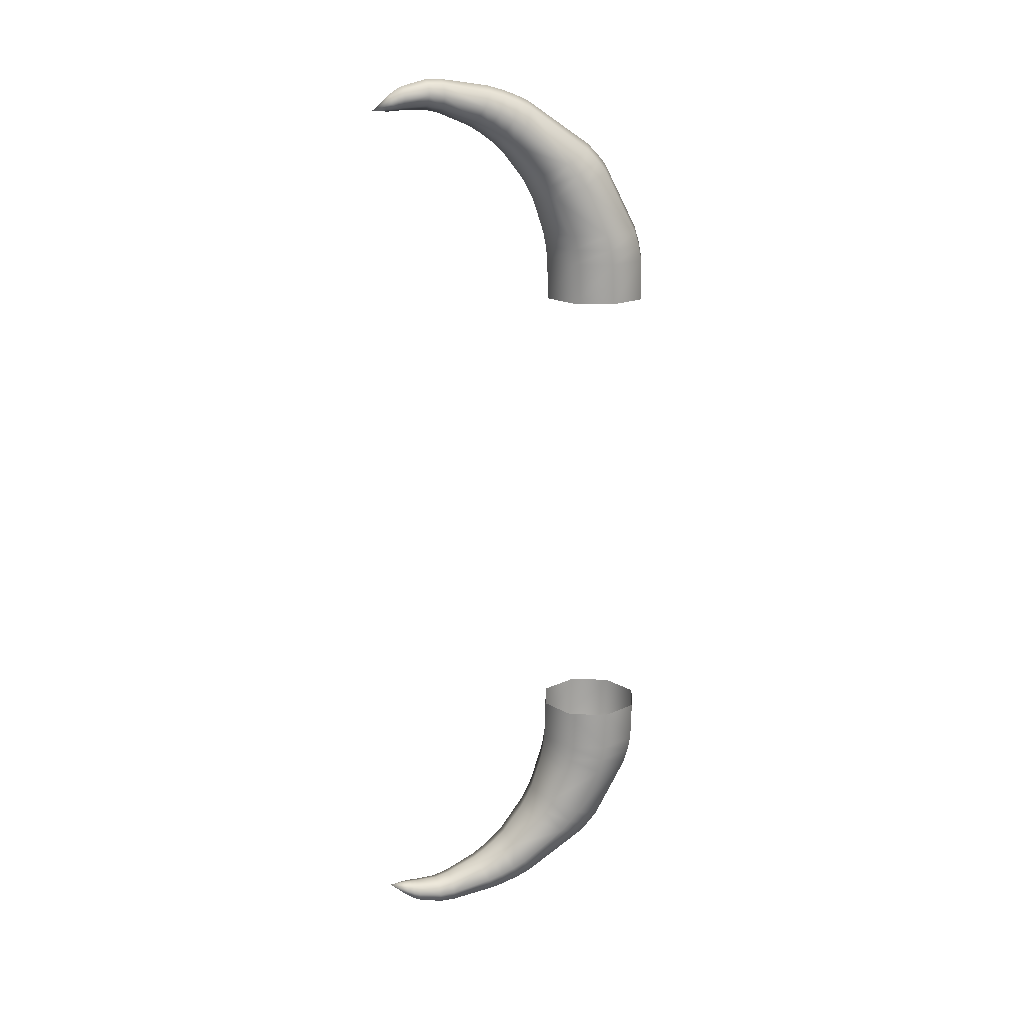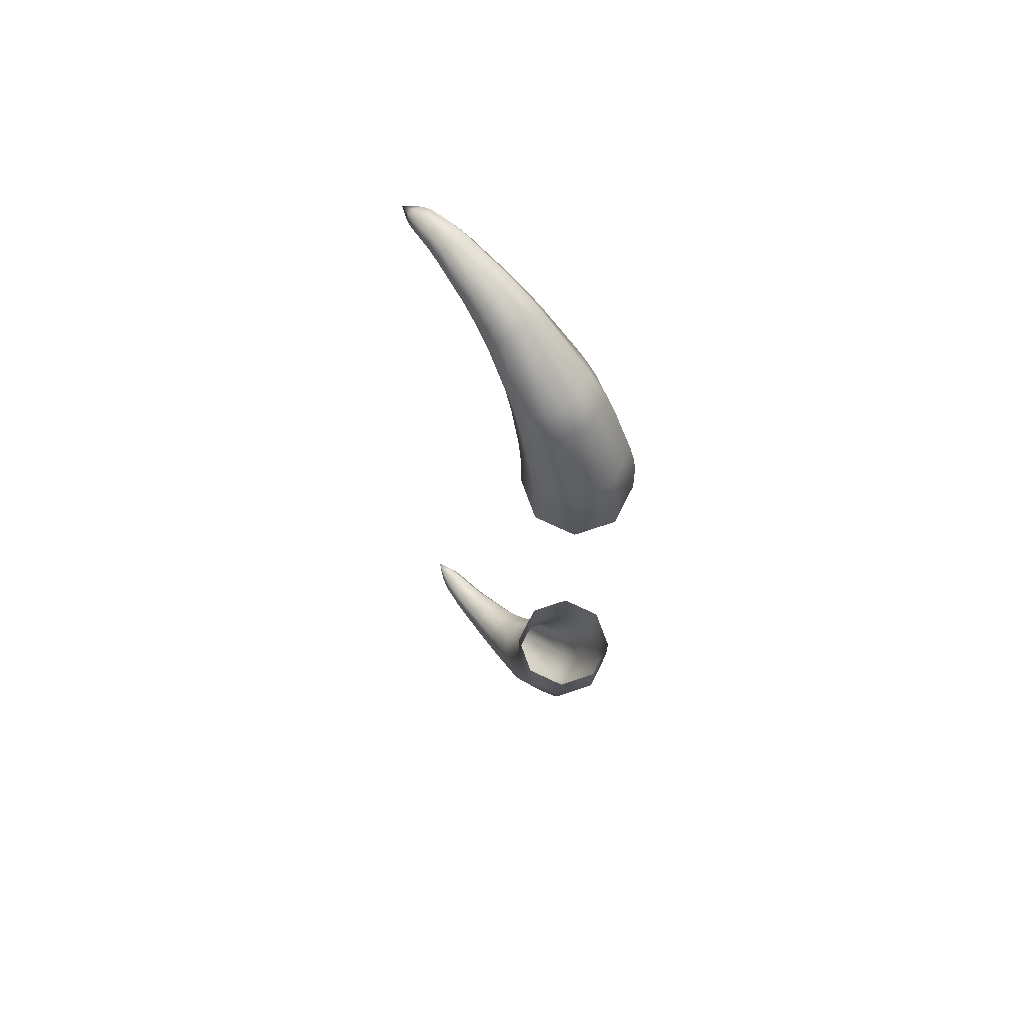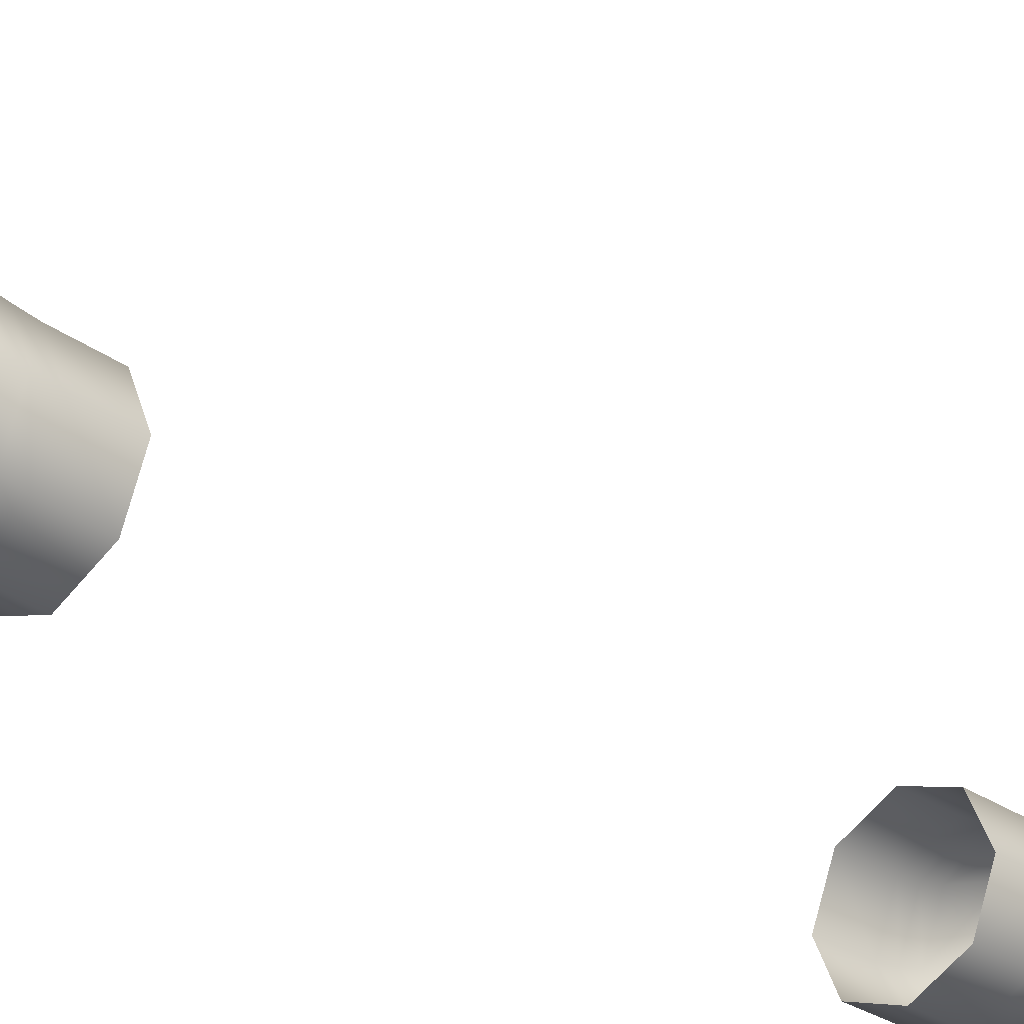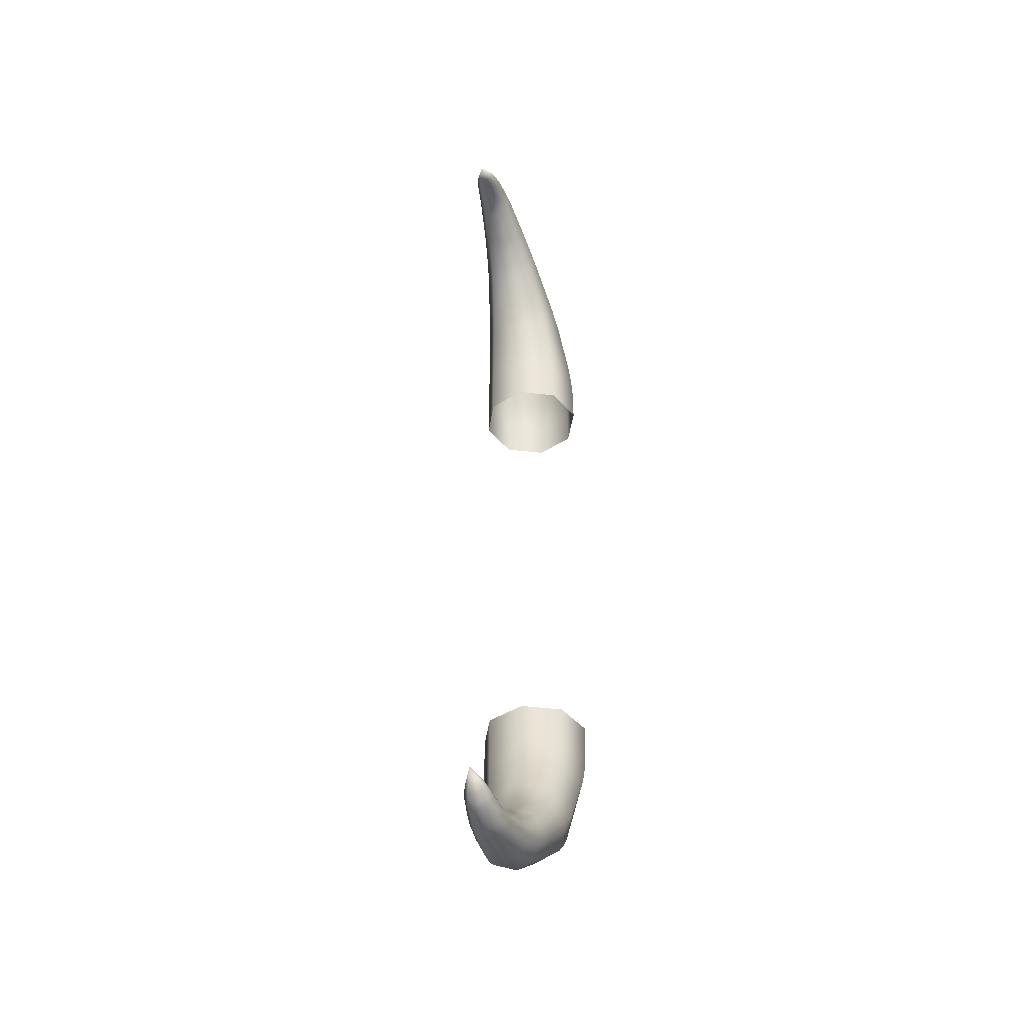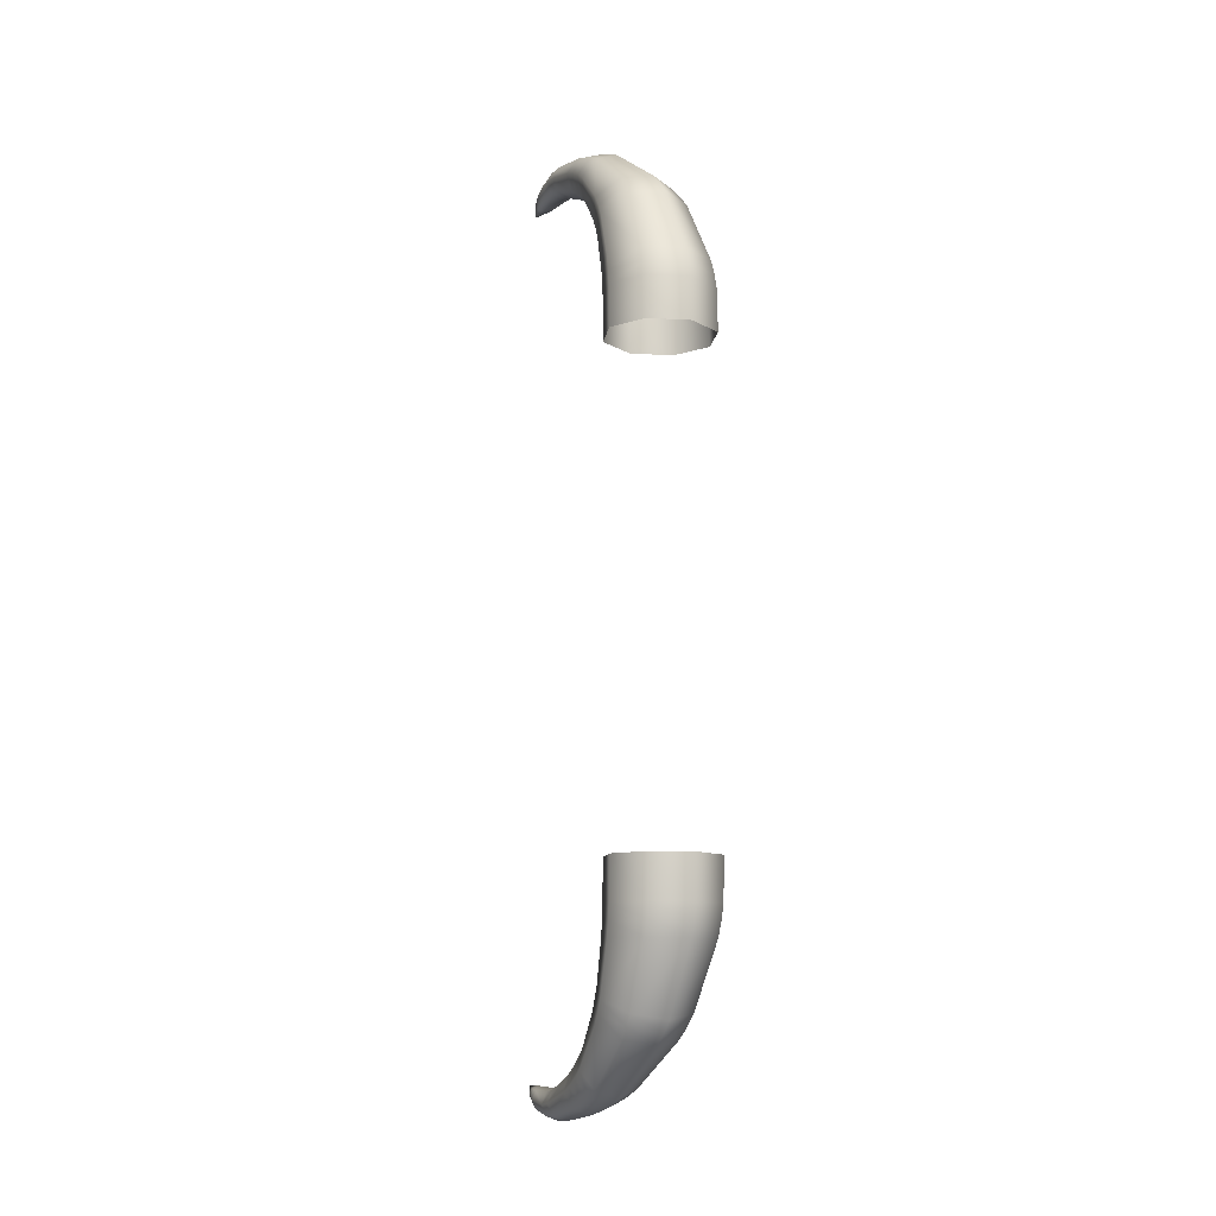
<metadata>
{"format":"obj","ext":"obj","renderer":"f3d","projection":"perspective","resolution":1024,"background":"white","views":[{"elev":18.0,"azim":-109.3,"up":"+Z"},{"elev":66.8,"azim":-41.5,"up":"+Z"},{"elev":-32.4,"azim":46.3,"up":"+Y"},{"elev":-43.0,"azim":-165.6,"up":"+Z"},{"elev":-11.4,"azim":-30.3,"up":"+Z"}]}
</metadata>
<code>
o Cylinder.002_Cylinder.000
v 0.1541 0.1582 1.126
v 0 0.2221 1.126
v 0 0.2301 1.187
v 0.1515 0.1672 1.187
v 0.1293 0.008942 1.505
v 0.1496 -0.1205 1.248
v 0.2104 0.03064 1.248
v 0.1839 0.1235 1.455
v 0 -0.03832 1.525
v 0 -0.1833 1.248
v -0.1293 0.008942 1.505
v -0.1496 -0.1205 1.248
v -0.1839 0.1235 1.455
v -0.2104 0.03064 1.248
v -0.131 0.239 1.404
v -0.1476 0.1806 1.248
v -0.02585 0.9145 1.78
v 0 0.915 1.77
v 0 0.8867 1.772
v -0.03287 0.8861 1.784
v 0.131 0.239 1.404
v 0.1476 0.1806 1.248
v 0.1551 0.1551 0.9579
v 0 0.2193 0.9579
v 0.1544 -0.1508 1.126
v 0 -0.2148 1.126
v 0 -0.2193 0.9579
v 0.1551 -0.1551 0.9579
v 0.2182 0.003778 1.126
v 0.2193 -0 0.9579
v -0.1544 -0.1508 1.126
v -0.2182 0.003778 1.126
v -0.2193 -0 0.9579
v -0.1551 -0.1551 0.9579
v -0.1541 0.1582 1.126
v -0.1551 0.1551 0.9579
v 0.0935 0.4073 1.624
v 0.1283 0.3668 1.699
v 0.1668 0.1927 1.546
v 0.1169 0.2972 1.501
v 0 0.4254 1.592
v 0 0.3398 1.482
v 0.08879 0.3291 1.77
v 0 0.314 1.799
v 0 0.04231 1.612
v 0.1188 0.08663 1.593
v -0.08879 0.3291 1.77
v -0.1188 0.08663 1.593
v 0.07016 0.5627 1.727
v 0 0.5749 1.704
v 0 0.7028 1.759
v 0.05492 0.7016 1.779
v -0.1283 0.3668 1.699
v -0.1668 0.1927 1.546
v 0.06774 0.7614 1.835
v 0.04817 0.7637 1.792
v 0.03708 0.8615 1.788
v 0.05342 0.8598 1.821
v 0.02727 0.9124 1.828
v 0.03768 0.9133 1.803
v 0 0.9867 1.773
v 0.02585 0.9145 1.78
v 0 0.9122 1.839
v -0.07016 0.5627 1.727
v -0.09963 0.5331 1.783
v -0.0765 0.6989 1.828
v -0.05492 0.7016 1.779
v -0.07075 0.5033 1.84
v 0 0.4909 1.864
v 0 0.6956 1.895
v -0.05337 0.6965 1.876
v -0.02727 0.9124 1.828
v 0.09963 0.5331 1.783
v 0.0765 0.6989 1.828
v -0.03768 0.9133 1.803
v 0.07075 0.5033 1.84
v 0.05337 0.6965 1.876
v 0 0.2872 1.383
v -0.1242 0.2662 1.453
v 0 0.3118 1.433
v -0.06774 0.7614 1.835
v -0.04817 0.7637 1.792
v -0.05342 0.8598 1.821
v -0.03708 0.8615 1.788
v -0.04766 0.7594 1.877
v -0.03831 0.8585 1.856
v 0 0.7586 1.895
v 0 0.858 1.87
v 0.04766 0.7594 1.877
v 0.03831 0.8585 1.856
v 0 0.7647 1.774
v 0 0.8622 1.774
v -0.0935 0.4073 1.624
v -0.08549 0.4547 1.662
v 0 0.4707 1.633
v -0.07745 0.5083 1.697
v 0 0.5222 1.671
v -0.1187 0.418 1.73
v -0.1169 0.2972 1.501
v -0.1088 0.4753 1.759
v -0.08289 0.3829 1.797
v -0.07668 0.443 1.821
v 0 0.3687 1.824
v 0 0.4297 1.846
v 0.08289 0.3829 1.797
v 0.07668 0.443 1.821
v 0.1187 0.418 1.73
v 0.1088 0.4753 1.759
v 0.08549 0.4547 1.662
v 0.07745 0.5083 1.697
v -0.1757 0.1558 1.501
v -0.1243 0.04505 1.55
v 0 -0.000887 1.57
v 0.1243 0.04505 1.55
v 0.1757 0.1558 1.501
v 0.1242 0.2662 1.453
v 0 0.2421 1.247
v 0.2151 0.01454 1.187
v 0.1525 -0.1386 1.187
v 0 -0.2022 1.187
v -0.1525 -0.1386 1.187
v -0.2151 0.01454 1.187
v -0.1515 0.1672 1.187
v -0.04765 0.8846 1.814
v -0.03434 0.8834 1.845
v 0 0.8831 1.858
v 0.03434 0.8834 1.845
v 0.04765 0.8846 1.814
v 0.03287 0.8861 1.784
v 0.1541 0.1582 -1.126
v 0.1515 0.1672 -1.187
v 0 0.2301 -1.187
v 0 0.2221 -1.126
v 0.1293 0.008942 -1.505
v 0.1839 0.1235 -1.455
v 0.2104 0.03064 -1.248
v 0.1496 -0.1205 -1.248
v 0 -0.03832 -1.525
v 0 -0.1833 -1.248
v -0.1293 0.008942 -1.505
v -0.1496 -0.1205 -1.248
v -0.1839 0.1235 -1.455
v -0.2104 0.03064 -1.248
v -0.131 0.239 -1.404
v -0.1476 0.1806 -1.248
v -0.02585 0.9145 -1.78
v -0.03287 0.8861 -1.784
v 0 0.8867 -1.772
v 0 0.915 -1.77
v 0.131 0.239 -1.404
v 0.1476 0.1806 -1.248
v 0 0.2193 -0.9579
v 0.1551 0.1551 -0.9579
v 0.1544 -0.1508 -1.126
v 0.1551 -0.1551 -0.9579
v 0 -0.2193 -0.9579
v 0 -0.2148 -1.126
v 0.2182 0.003778 -1.126
v 0.2193 0 -0.9579
v -0.1544 -0.1508 -1.126
v -0.1551 -0.1551 -0.9579
v -0.2193 0 -0.9579
v -0.2182 0.003778 -1.126
v -0.1551 0.1551 -0.9579
v -0.1541 0.1582 -1.126
v 0.0935 0.4073 -1.624
v 0.1169 0.2972 -1.501
v 0.1668 0.1927 -1.546
v 0.1283 0.3668 -1.699
v 0 0.4254 -1.592
v 0 0.3398 -1.482
v 0.08879 0.3291 -1.77
v 0.1188 0.08663 -1.593
v 0 0.04231 -1.612
v 0 0.314 -1.799
v -0.1188 0.08663 -1.593
v -0.08879 0.3291 -1.77
v 0.07016 0.5627 -1.727
v 0.05492 0.7016 -1.779
v 0 0.7028 -1.759
v 0 0.5749 -1.704
v -0.1668 0.1927 -1.546
v -0.1283 0.3668 -1.699
v 0.06774 0.7614 -1.835
v 0.05342 0.8598 -1.821
v 0.03708 0.8615 -1.788
v 0.04817 0.7637 -1.792
v 0.02727 0.9124 -1.828
v 0 0.9867 -1.773
v 0.03768 0.9133 -1.803
v 0.02585 0.9145 -1.78
v 0 0.9122 -1.839
v -0.07016 0.5627 -1.727
v -0.05492 0.7016 -1.779
v -0.0765 0.6989 -1.828
v -0.09963 0.5331 -1.783
v -0.07075 0.5033 -1.84
v -0.05337 0.6965 -1.876
v 0 0.6956 -1.895
v 0 0.4909 -1.864
v -0.02727 0.9124 -1.828
v 0.09963 0.5331 -1.783
v 0.0765 0.6989 -1.828
v -0.03768 0.9133 -1.803
v 0.07075 0.5033 -1.84
v 0.05337 0.6965 -1.876
v 0 0.2872 -1.383
v 0 0.3118 -1.433
v -0.1242 0.2662 -1.453
v -0.04817 0.7637 -1.792
v -0.06774 0.7614 -1.835
v -0.03708 0.8615 -1.788
v -0.05342 0.8598 -1.821
v -0.03831 0.8585 -1.856
v -0.04766 0.7594 -1.877
v 0 0.858 -1.87
v 0 0.7586 -1.895
v 0.03831 0.8585 -1.856
v 0.04766 0.7594 -1.877
v 0 0.7647 -1.774
v 0 0.8622 -1.774
v 0 0.4707 -1.633
v -0.08549 0.4547 -1.662
v -0.0935 0.4073 -1.624
v 0 0.5222 -1.671
v -0.07745 0.5083 -1.697
v -0.1187 0.418 -1.73
v -0.1169 0.2972 -1.501
v -0.1088 0.4753 -1.759
v -0.08289 0.3829 -1.797
v -0.07668 0.443 -1.821
v 0 0.3687 -1.824
v 0 0.4297 -1.846
v 0.08289 0.3829 -1.797
v 0.07668 0.443 -1.821
v 0.1187 0.418 -1.73
v 0.1088 0.4753 -1.759
v 0.08549 0.4547 -1.662
v 0.07745 0.5083 -1.697
v -0.1757 0.1558 -1.501
v -0.1243 0.04505 -1.55
v 0 -0.000887 -1.57
v 0.1243 0.04505 -1.55
v 0.1757 0.1558 -1.501
v 0.1242 0.2662 -1.453
v 0 0.2421 -1.247
v 0.2151 0.01454 -1.187
v 0.1525 -0.1386 -1.187
v 0 -0.2022 -1.187
v -0.1525 -0.1386 -1.187
v -0.2151 0.01454 -1.187
v -0.1515 0.1672 -1.187
v -0.04765 0.8846 -1.814
v -0.03434 0.8834 -1.845
v 0 0.8831 -1.858
v 0.03434 0.8834 -1.845
v 0.04765 0.8846 -1.814
v 0.03287 0.8861 -1.784
f 1 2 3 4
f 5 6 7 8
f 9 10 6 5
f 11 12 10 9
f 13 14 12 11
f 15 16 14 13
f 17 18 19 20
f 21 8 7 22
f 2 1 23 24
f 25 26 27 28
f 29 25 28 30
f 31 32 33 34
f 26 31 34 27
f 32 35 36 33
f 1 29 30 23
f 37 38 39 40
f 41 37 40 42
f 43 44 45 46
f 38 43 46 39
f 44 47 48 45
f 49 50 51 52
f 47 53 54 48
f 55 56 57 58
f 59 60 61
f 62 18 61
f 63 59 61
f 64 65 66 67
f 68 69 70 71
f 72 63 61
f 73 49 52 74
f 75 72 61
f 65 68 71 66
f 76 73 74 77
f 69 76 77 70
f 78 15 79 80
f 67 66 81 82
f 18 17 61
f 81 83 84 82
f 17 75 61
f 81 85 86 83
f 66 71 85 81
f 85 87 88 86
f 71 70 87 85
f 87 89 90 88
f 70 77 89 87
f 89 55 58 90
f 77 74 55 89
f 60 62 61
f 74 52 56 55
f 52 51 91 56
f 92 91 82 84
f 41 93 94 95
f 95 94 96 97
f 97 96 64 50
f 93 53 98 94
f 93 99 54 53
f 94 98 100 96
f 96 100 65 64
f 53 47 101 98
f 98 101 102 100
f 100 102 68 65
f 47 44 103 101
f 101 103 104 102
f 102 104 69 68
f 44 43 105 103
f 103 105 106 104
f 104 106 76 69
f 43 38 107 105
f 105 107 108 106
f 106 108 73 76
f 38 37 109 107
f 107 109 110 108
f 108 110 49 73
f 37 41 95 109
f 109 95 97 110
f 110 97 50 49
f 50 64 67 51
f 80 79 99 42
f 15 13 111 79
f 35 2 24 36
f 79 111 54 99
f 13 11 112 111
f 111 112 48 54
f 11 9 113 112
f 112 113 45 48
f 9 5 114 113
f 113 114 46 45
f 5 8 115 114
f 114 115 39 46
f 8 21 116 115
f 115 116 40 39
f 21 78 80 116
f 116 80 42 40
f 41 42 99 93
f 4 3 117 22
f 29 1 4 118
f 78 117 16 15
f 118 4 22 7
f 25 29 118 119
f 119 118 7 6
f 26 25 119 120
f 120 119 6 10
f 31 26 120 121
f 121 120 10 12
f 32 31 121 122
f 122 121 12 14
f 35 32 122 123
f 123 122 14 16
f 2 35 123 3
f 3 123 16 117
f 21 22 117 78
f 20 19 92 84
f 75 17 20 124
f 124 20 84 83
f 72 75 124 125
f 125 124 83 86
f 63 72 125 126
f 126 125 86 88
f 59 63 126 127
f 127 126 88 90
f 60 59 127 128
f 128 127 90 58
f 62 60 128 129
f 129 128 58 57
f 18 62 129 19
f 19 129 57 92
f 56 91 92 57
f 51 67 82 91
f 130 131 132 133
f 134 135 136 137
f 138 134 137 139
f 140 138 139 141
f 142 140 141 143
f 144 142 143 145
f 146 147 148 149
f 150 151 136 135
f 133 152 153 130
f 154 155 156 157
f 158 159 155 154
f 160 161 162 163
f 157 156 161 160
f 163 162 164 165
f 130 153 159 158
f 166 167 168 169
f 170 171 167 166
f 172 173 174 175
f 169 168 173 172
f 175 174 176 177
f 178 179 180 181
f 177 176 182 183
f 184 185 186 187
f 188 189 190
f 191 189 149
f 192 189 188
f 193 194 195 196
f 197 198 199 200
f 201 189 192
f 202 203 179 178
f 204 189 201
f 196 195 198 197
f 205 206 203 202
f 200 199 206 205
f 207 208 209 144
f 194 210 211 195
f 149 189 146
f 211 210 212 213
f 146 189 204
f 211 213 214 215
f 195 211 215 198
f 215 214 216 217
f 198 215 217 199
f 217 216 218 219
f 199 217 219 206
f 219 218 185 184
f 206 219 184 203
f 190 189 191
f 203 184 187 179
f 179 187 220 180
f 221 212 210 220
f 170 222 223 224
f 222 225 226 223
f 225 181 193 226
f 224 223 227 183
f 224 183 182 228
f 223 226 229 227
f 226 193 196 229
f 183 227 230 177
f 227 229 231 230
f 229 196 197 231
f 177 230 232 175
f 230 231 233 232
f 231 197 200 233
f 175 232 234 172
f 232 233 235 234
f 233 200 205 235
f 172 234 236 169
f 234 235 237 236
f 235 205 202 237
f 169 236 238 166
f 236 237 239 238
f 237 202 178 239
f 166 238 222 170
f 238 239 225 222
f 239 178 181 225
f 181 180 194 193
f 208 171 228 209
f 144 209 240 142
f 165 164 152 133
f 209 228 182 240
f 142 240 241 140
f 240 182 176 241
f 140 241 242 138
f 241 176 174 242
f 138 242 243 134
f 242 174 173 243
f 134 243 244 135
f 243 173 168 244
f 135 244 245 150
f 244 168 167 245
f 150 245 208 207
f 245 167 171 208
f 170 224 228 171
f 131 151 246 132
f 158 247 131 130
f 207 144 145 246
f 247 136 151 131
f 154 248 247 158
f 248 137 136 247
f 157 249 248 154
f 249 139 137 248
f 160 250 249 157
f 250 141 139 249
f 163 251 250 160
f 251 143 141 250
f 165 252 251 163
f 252 145 143 251
f 133 132 252 165
f 132 246 145 252
f 150 207 246 151
f 147 212 221 148
f 204 253 147 146
f 253 213 212 147
f 201 254 253 204
f 254 214 213 253
f 192 255 254 201
f 255 216 214 254
f 188 256 255 192
f 256 218 216 255
f 190 257 256 188
f 257 185 218 256
f 191 258 257 190
f 258 186 185 257
f 149 148 258 191
f 148 221 186 258
f 187 186 221 220
f 180 220 210 194

</code>
